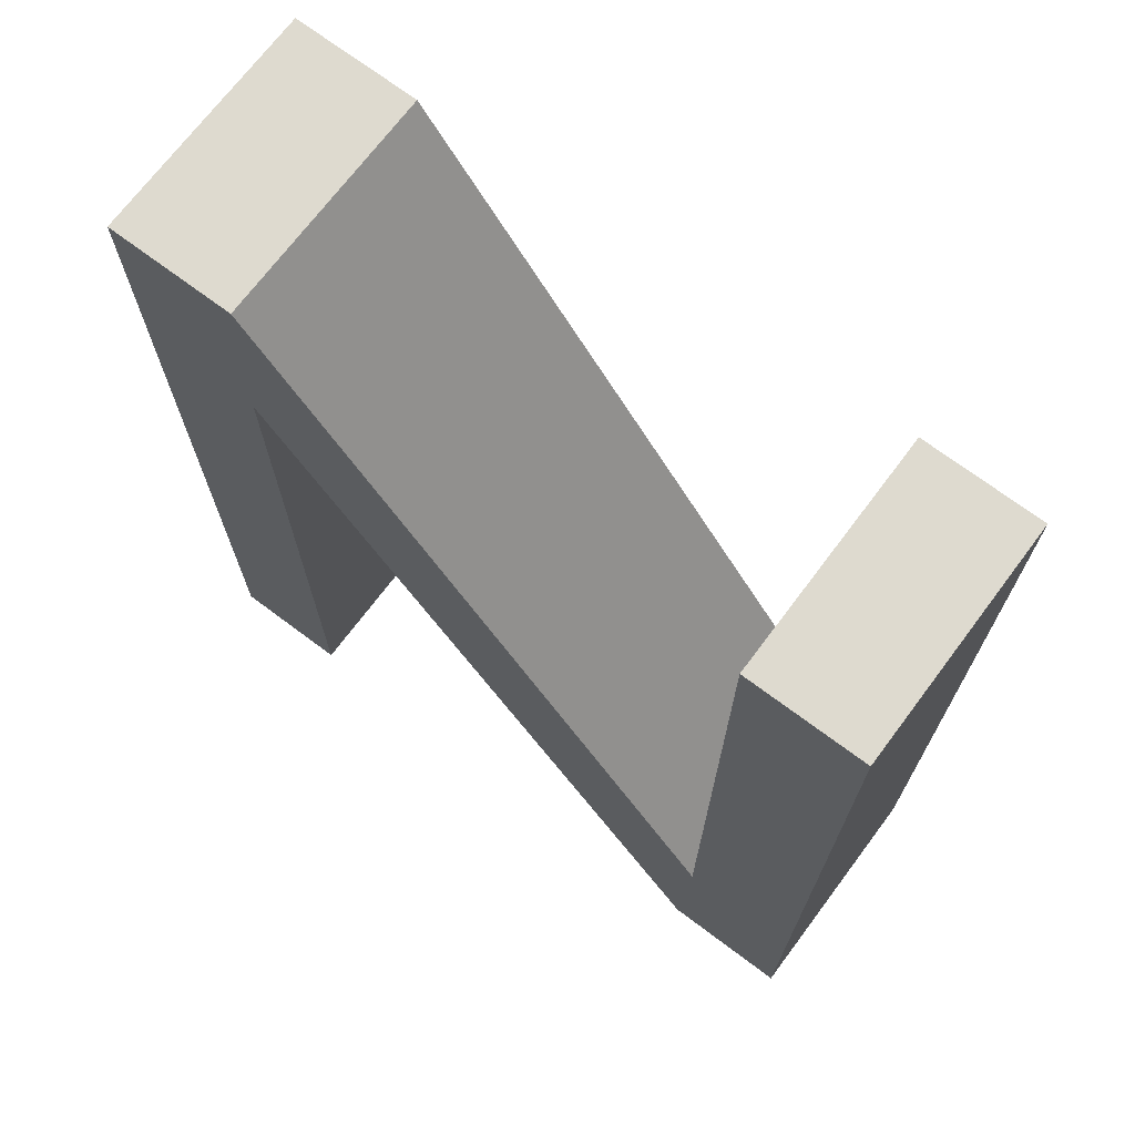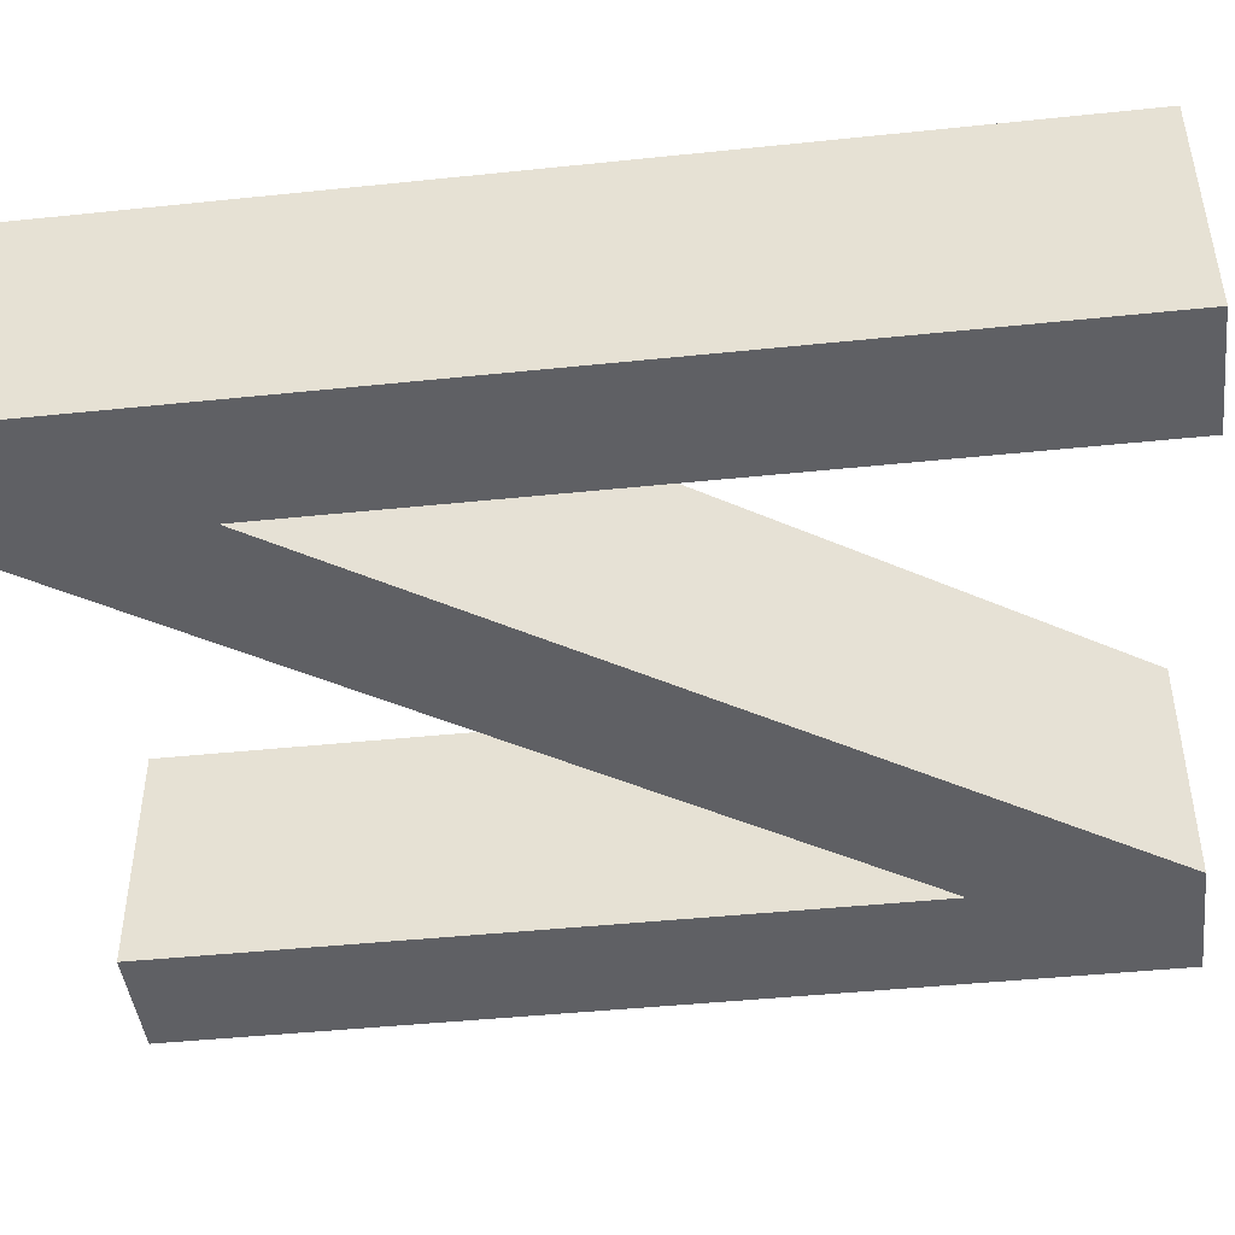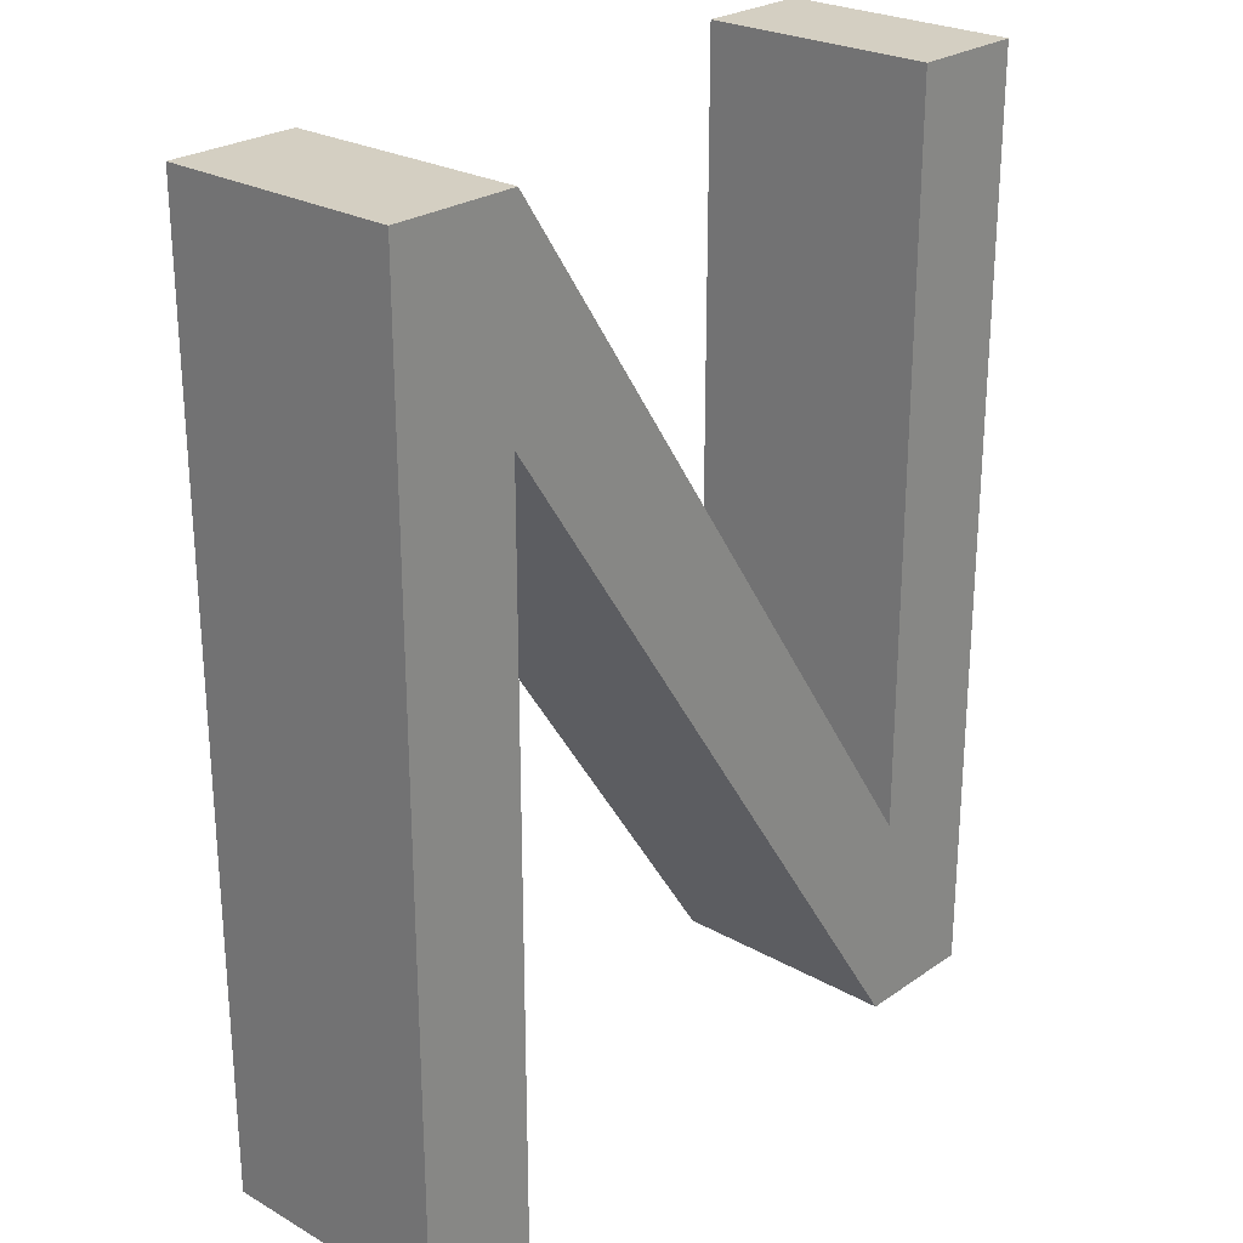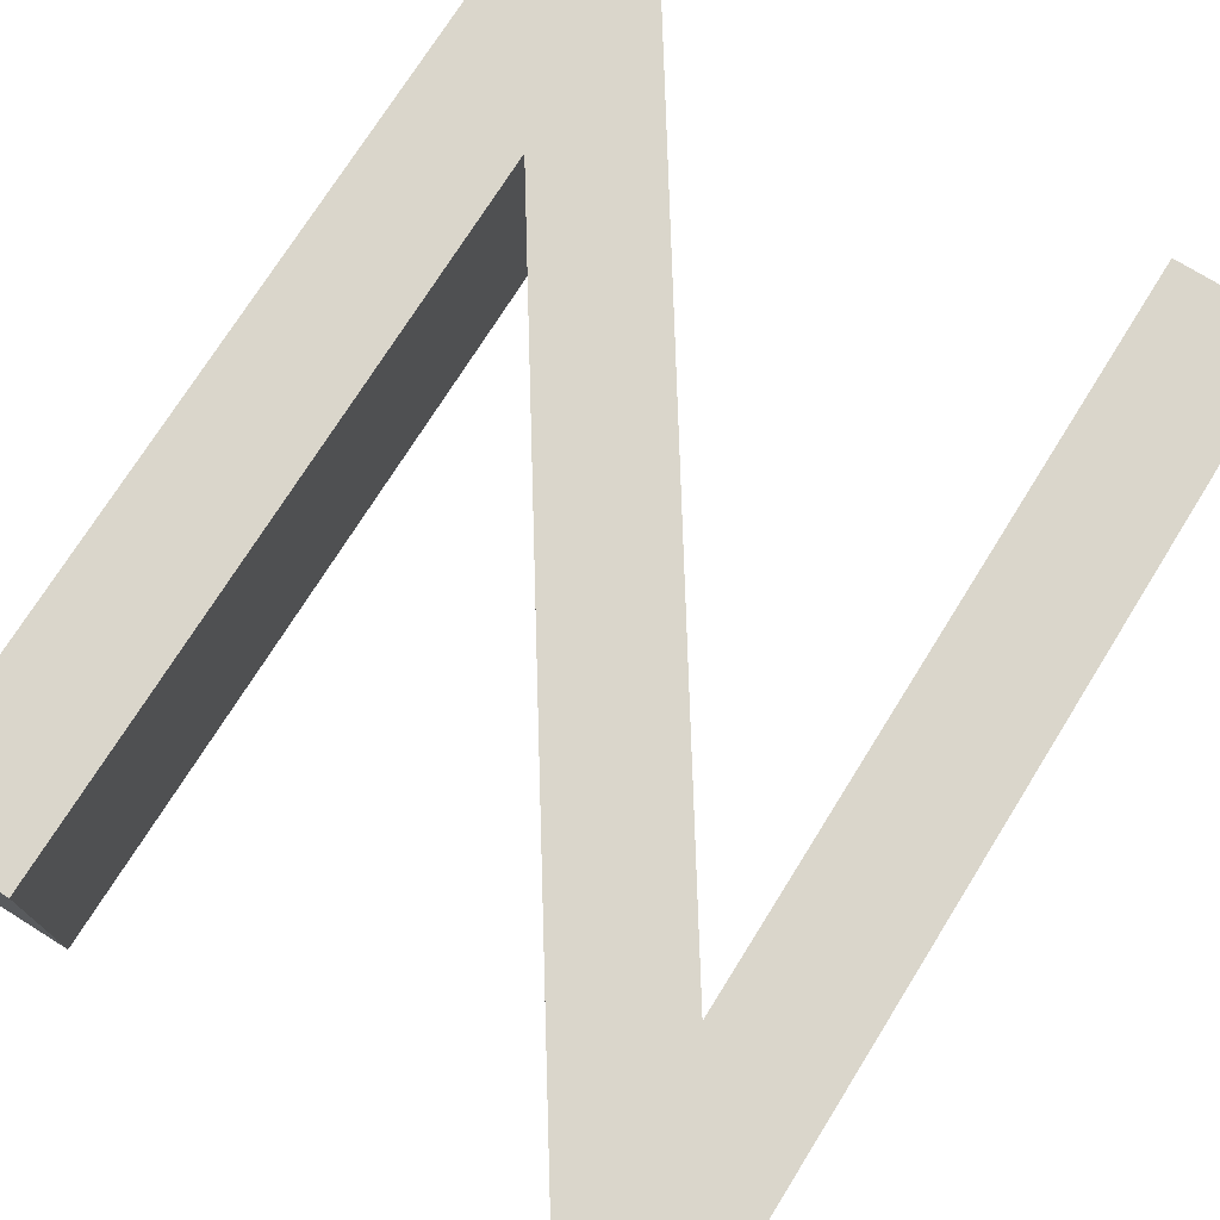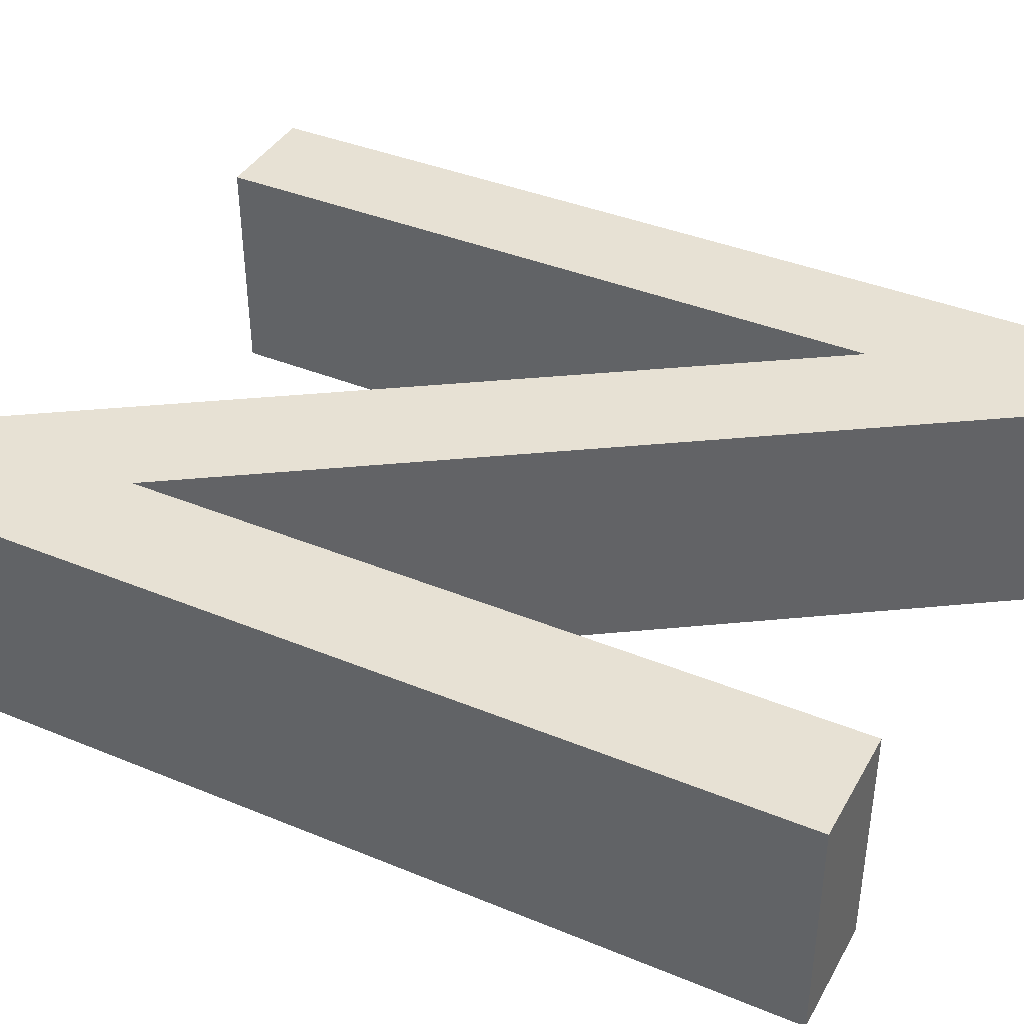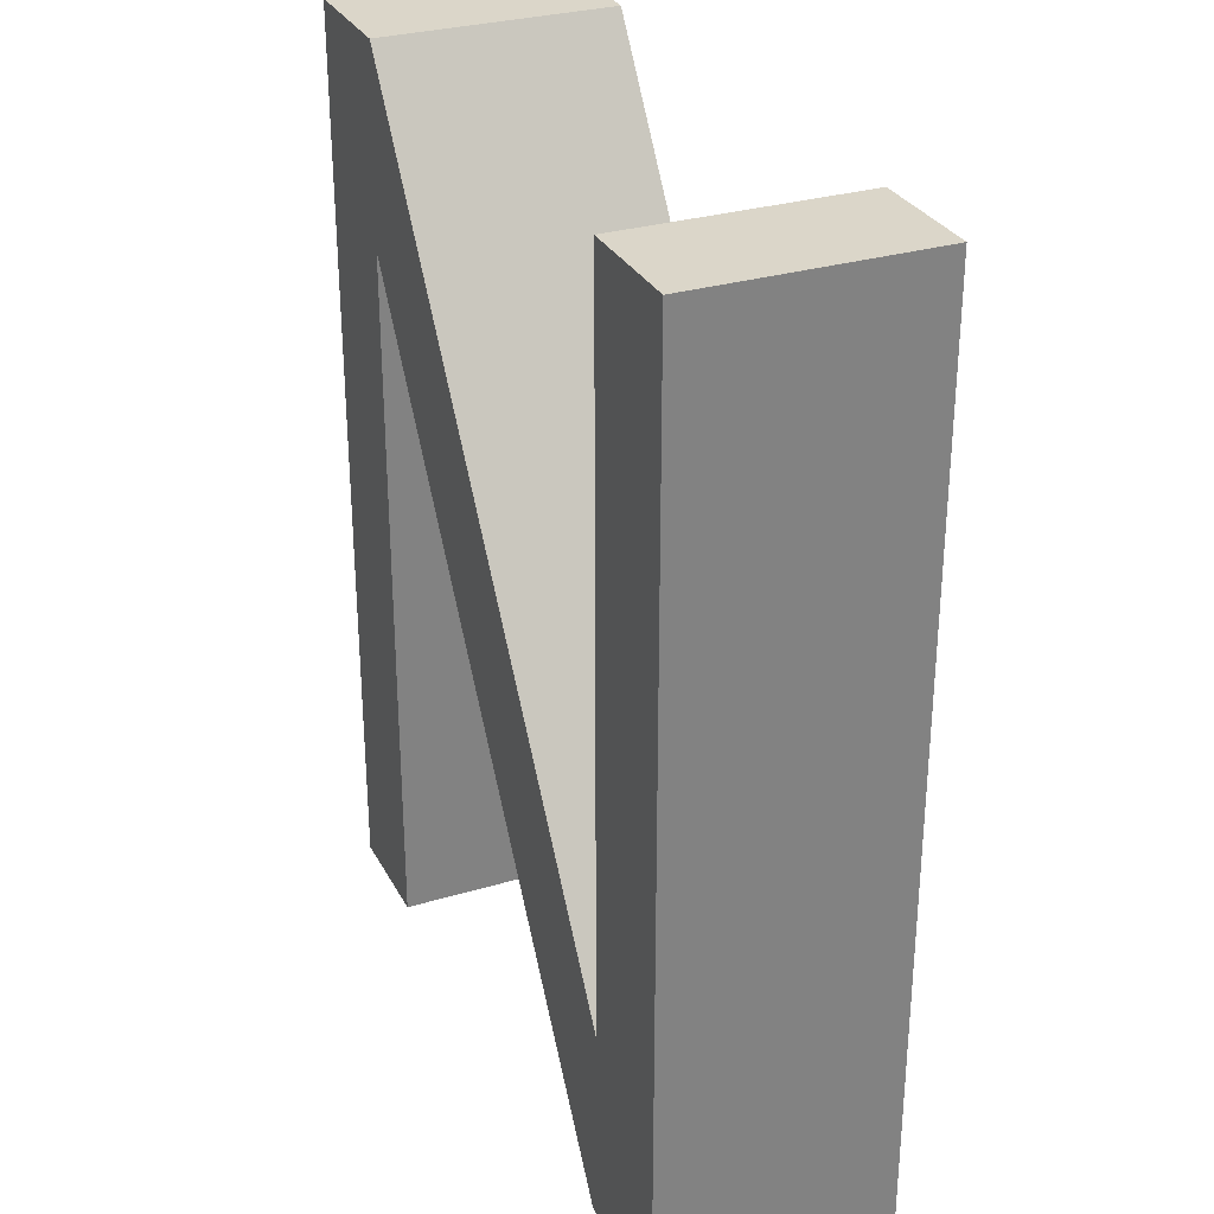
<metadata>
{"format":"obj","ext":"obj","renderer":"f3d","projection":"perspective","resolution":1024,"background":"white","views":[{"elev":71.0,"azim":-143.5,"up":"+Z"},{"elev":-44.7,"azim":-83.1,"up":"+Y"},{"elev":25.5,"azim":131.8,"up":"+Z"},{"elev":73.9,"azim":-148.0,"up":"+Y"},{"elev":39.3,"azim":117.1,"up":"+Y"},{"elev":30.0,"azim":-113.9,"up":"+Z"}]}
</metadata>
<code>
o mesh279/mesh279-geometry#mesh279-geometry
v 0.04803 0.2278 -0.4219
v 0.04997 0.2278 -0.4339
v 0.04997 0.2278 -0.4219
v 0.04803 0.2278 -0.4372
v 0.04999 0.2317 -0.4219
v 0.0501 0.2278 -0.4372
v 0.04805 0.2317 -0.4372
v 0.04999 0.2317 -0.4339
v 0.04805 0.2317 -0.4219
v 0.05798 0.2278 -0.4219
v 0.05812 0.2278 -0.4252
v 0.05013 0.2317 -0.4372
v 0.05801 0.2317 -0.4219
v 0.06005 0.2278 -0.4372
v 0.05814 0.2317 -0.4252
v 0.06008 0.2316 -0.4219
v 0.06005 0.2278 -0.4219
v 0.05812 0.2278 -0.4372
v 0.05814 0.2317 -0.4372
v 0.06008 0.2316 -0.4372
f 1 2 3
f 4 2 1
f 3 2 1
f 1 2 4
f 2 5 3
f 3 5 2
f 5 1 3
f 3 1 5
f 6 2 4
f 4 2 6
f 1 7 4
f 4 7 1
f 5 2 8
f 8 2 5
f 1 5 9
f 9 5 1
f 6 10 2
f 2 10 6
f 7 6 4
f 4 6 7
f 7 1 9
f 9 1 7
f 10 8 2
f 2 8 10
f 8 7 5
f 5 7 8
f 5 7 9
f 9 7 5
f 11 10 6
f 6 10 11
f 6 7 12
f 12 7 6
f 8 10 13
f 13 10 8
f 8 12 7
f 7 12 8
f 14 10 11
f 11 10 14
f 6 15 11
f 11 15 6
f 15 6 12
f 12 6 15
f 10 16 13
f 13 16 10
f 13 12 8
f 8 12 13
f 10 14 17
f 17 14 10
f 18 14 11
f 11 14 18
f 19 11 15
f 15 11 19
f 13 15 12
f 12 15 13
f 16 10 17
f 17 10 16
f 16 15 13
f 13 15 16
f 14 16 17
f 17 16 14
f 19 14 18
f 18 14 19
f 11 19 18
f 18 19 11
f 16 19 15
f 15 19 16
f 16 14 20
f 20 14 16
f 14 19 20
f 20 19 14
f 19 16 20
f 20 16 19

</code>
